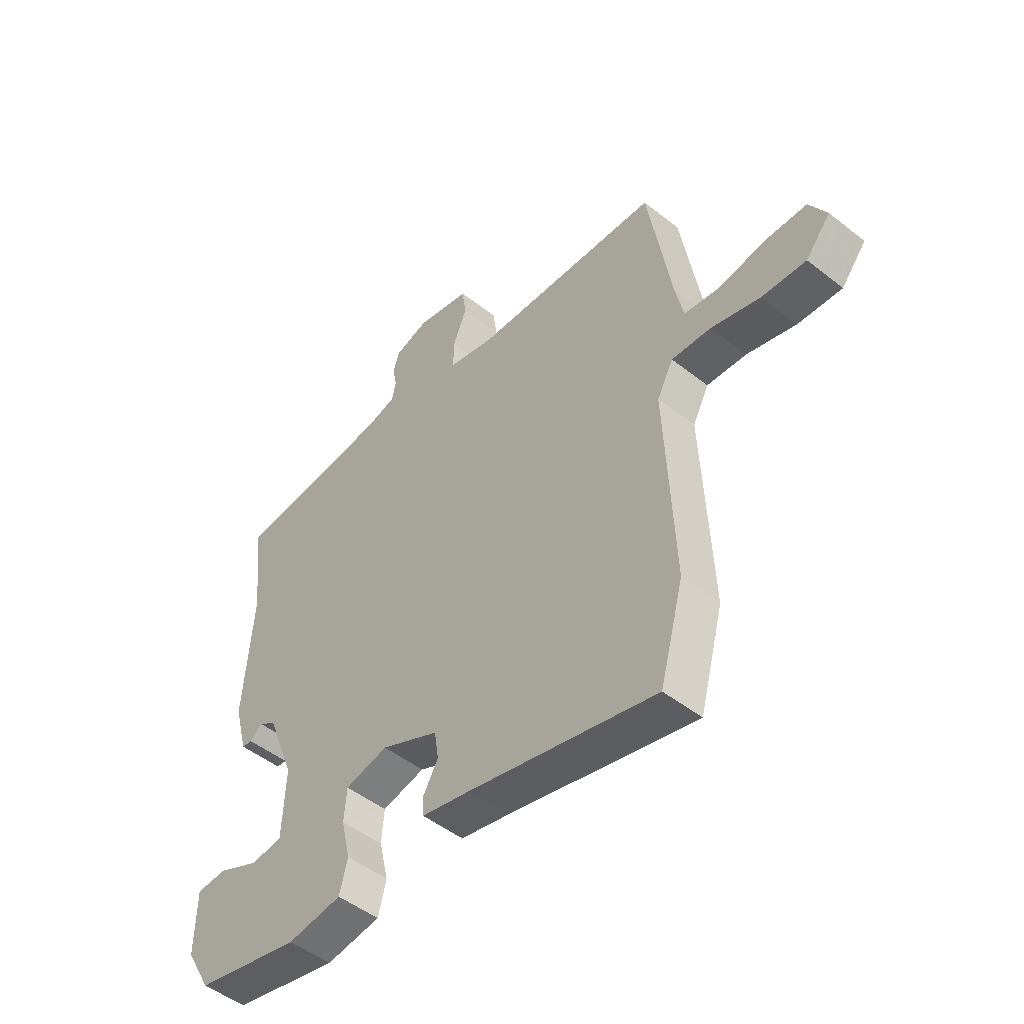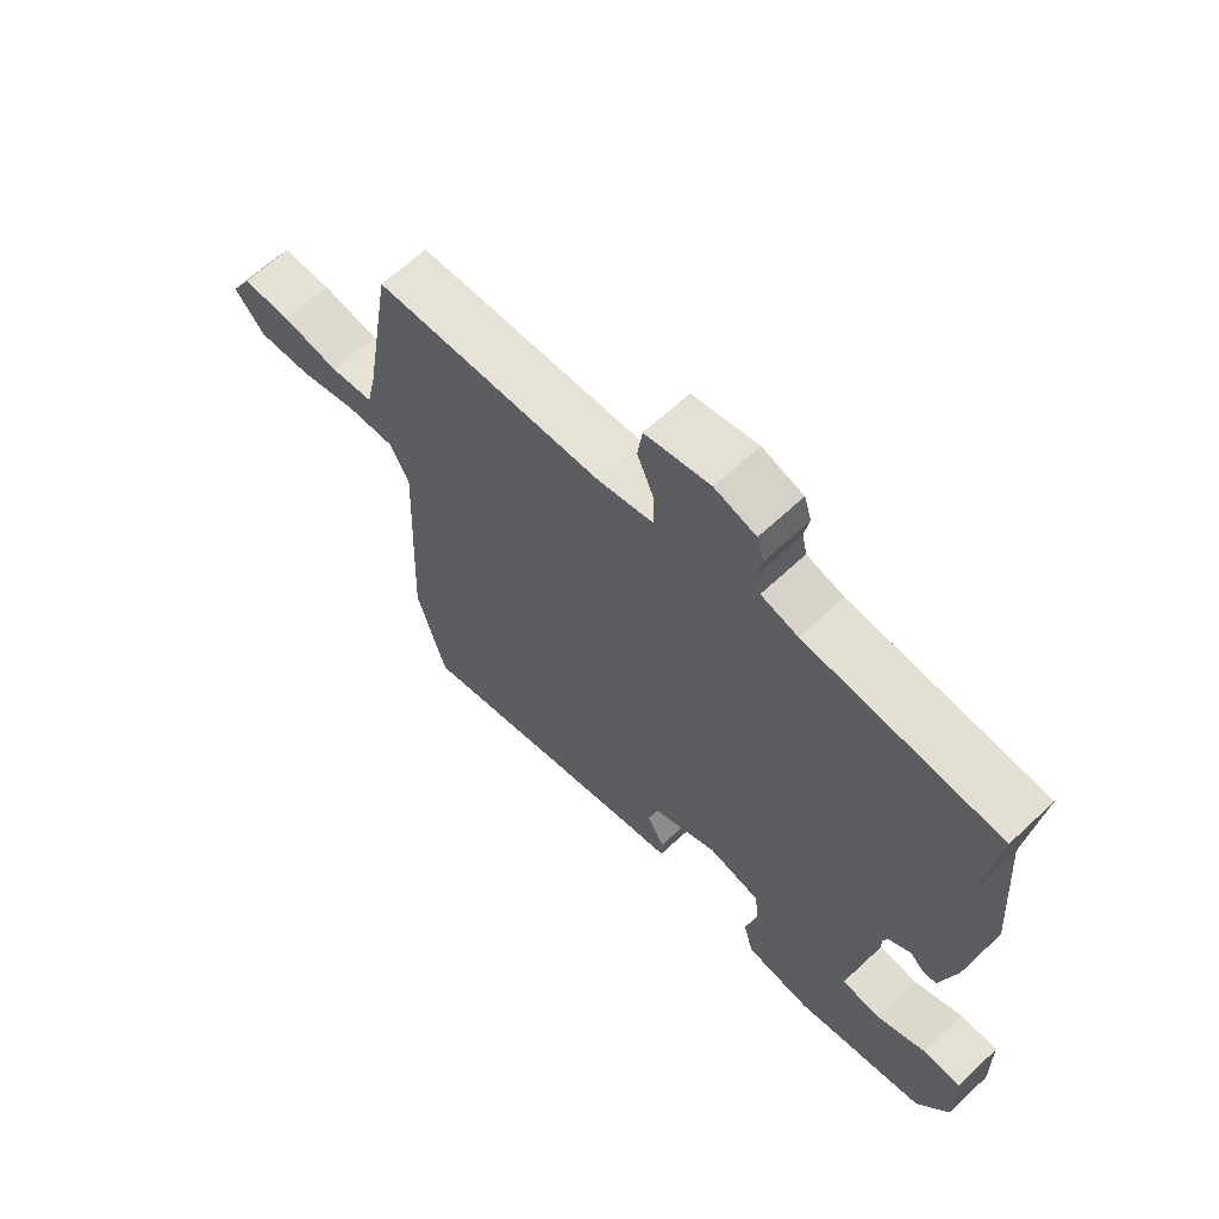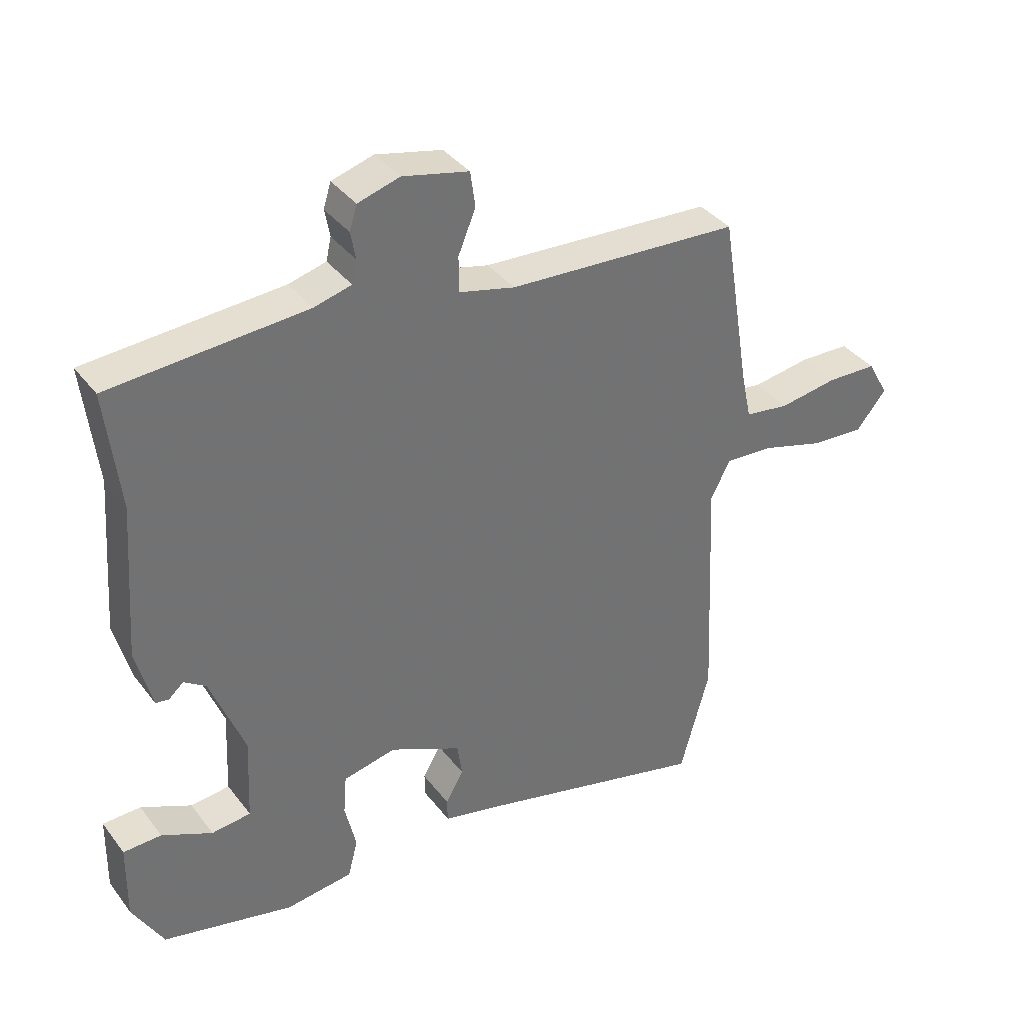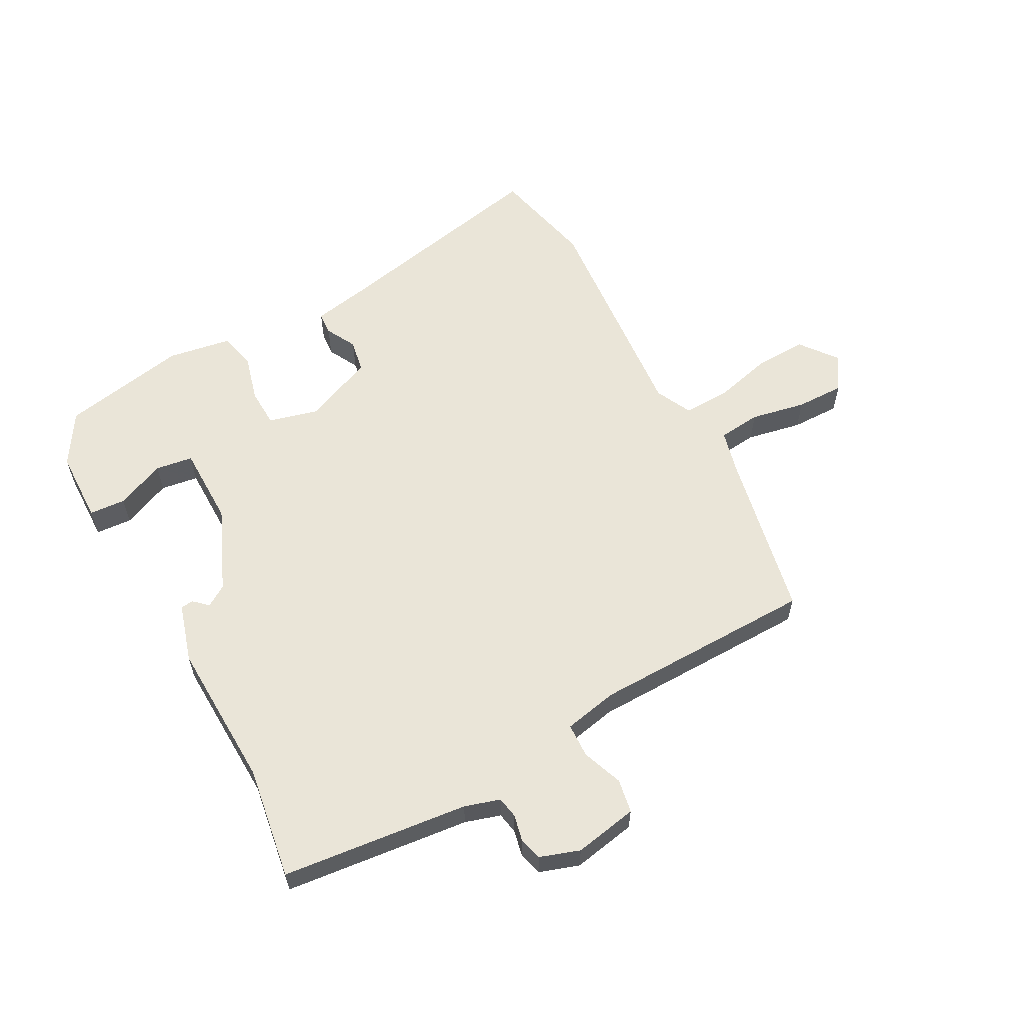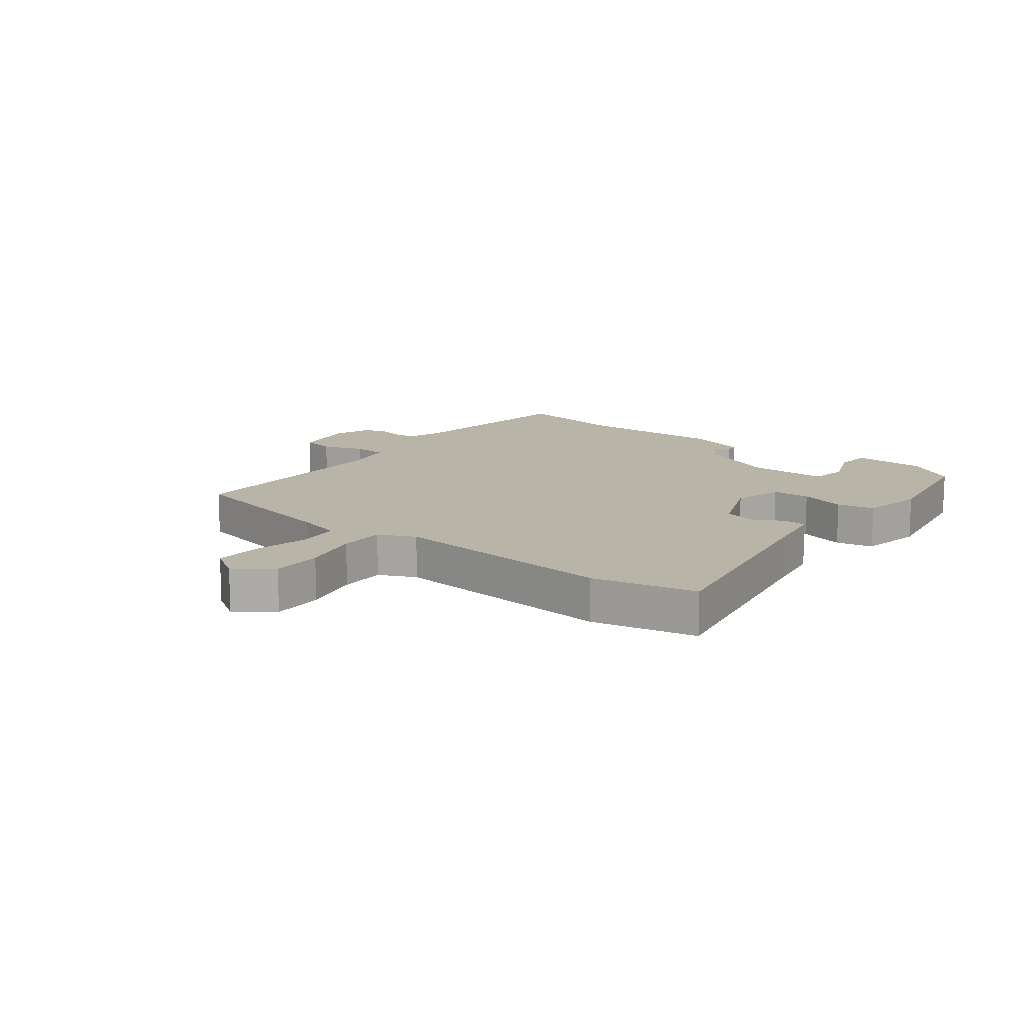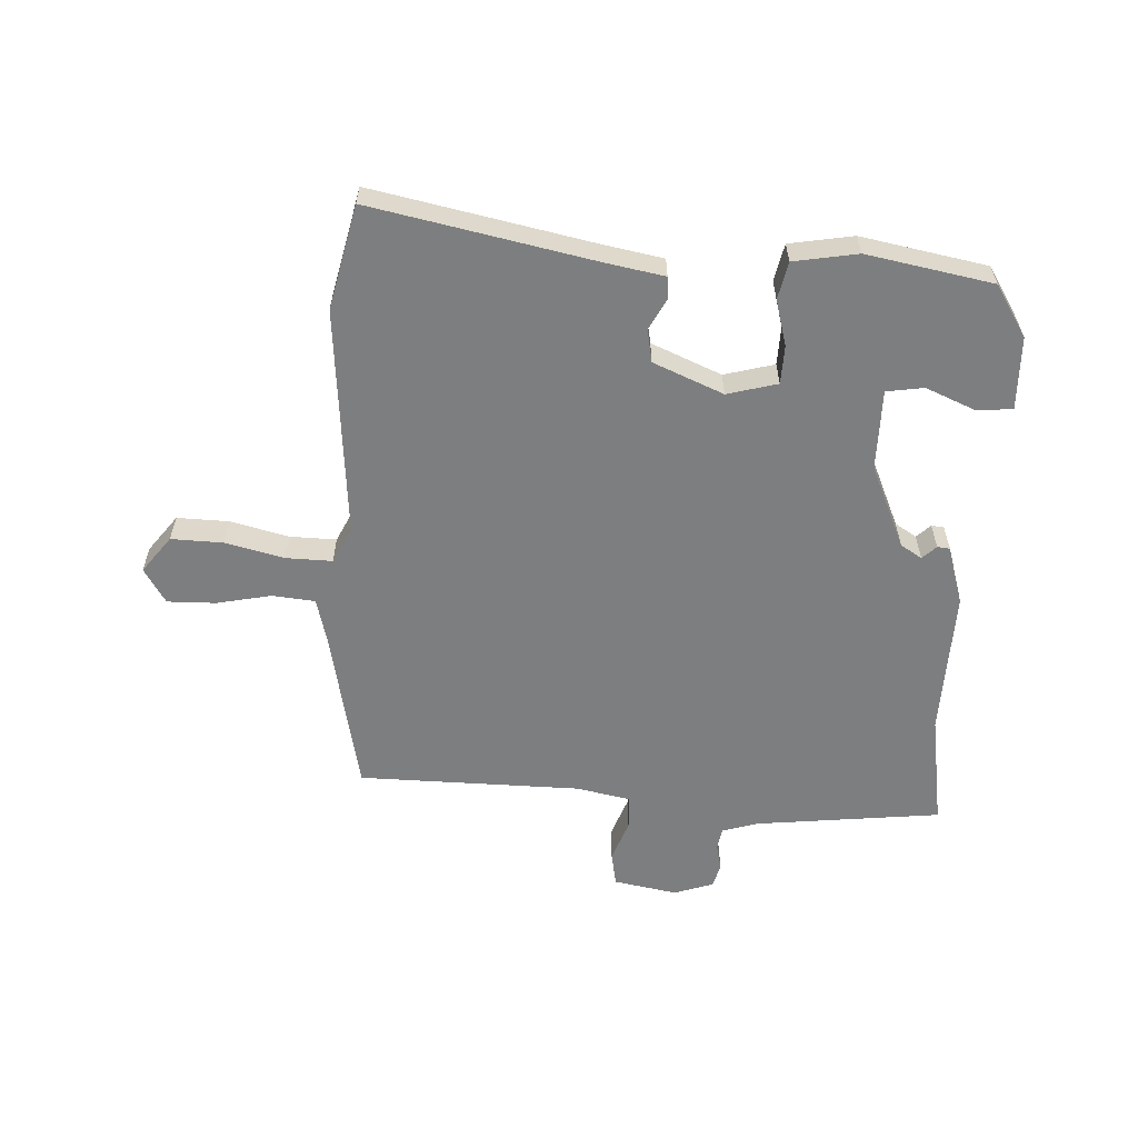
<metadata>
{"format":"obj","ext":"obj","renderer":"f3d","projection":"perspective","resolution":1024,"background":"white","views":[{"elev":-49.3,"azim":48.9,"up":"+Z"},{"elev":64.7,"azim":-133.3,"up":"+Z"},{"elev":37.0,"azim":-32.5,"up":"+Z"},{"elev":59.4,"azim":-26.3,"up":"+Y"},{"elev":13.3,"azim":130.7,"up":"+Y"},{"elev":-59.3,"azim":179.5,"up":"+Y"}]}
</metadata>
<code>
v -0.479 0.07 0.319
v -0.501 0.07 0.509
v -0.187 0.07 0.531
v -0.127 0.07 0.547
v -0.119 0.07 0.583
v -0.127 0.07 0.627
v -0.115 0.07 0.666
v -0.048 0.07 0.686
v 0.058 0.07 0.662
v 0.066 0.07 0.605
v 0.038 0.07 0.537
v 0.038 0.07 0.48
v 0.128 0.07 0.458
v 0.501 0.07 0.438
v 0.547 0.07 0.156
v 0.563 0.07 0.081
v 0.634 0.07 0.071
v 0.727 0.07 0.086
v 0.808 0.07 0.084
v 0.842 0.07 0.024
v 0.793 0.07 -0.035
v 0.706 0.07 -0.029
v 0.609 0.07 -0.001
v 0.531 0.07 0.004
v 0.499 0.07 -0.056
v 0.516 0.07 -0.441
v 0.469 0.07 -0.613
v 0.099 0.07 -0.522
v 0.002 0.07 -0.5
v 0.001 0.07 -0.462
v 0.03 0.07 -0.412
v 0.022 0.07 -0.357
v -0.093 0.07 -0.303
v -0.178 0.07 -0.322
v -0.183 0.07 -0.386
v -0.165 0.07 -0.464
v -0.181 0.07 -0.526
v -0.289 0.07 -0.54
v -0.499 0.07 -0.492
v -0.549 0.07 -0.404
v -0.547 0.07 -0.281
v -0.486 0.07 -0.279
v -0.405 0.07 -0.317
v -0.342 0.07 -0.31
v -0.336 0.07 -0.175
v -0.391 0.07 -0.034
v -0.426 0.07 -0.01
v -0.45 0.07 -0.031
v -0.471 0.07 -0.028
v -0.497 0.07 0.071
v -0.479 0 0.319
v -0.501 0 0.509
v -0.187 0 0.531
v -0.127 0 0.547
v -0.119 0 0.583
v -0.127 0 0.627
v -0.115 0 0.666
v -0.048 0 0.686
v 0.058 0 0.662
v 0.066 0 0.605
v 0.038 0 0.537
v 0.038 0 0.48
v 0.128 0 0.458
v 0.501 0 0.438
v 0.547 0 0.156
v 0.563 0 0.081
v 0.634 0 0.071
v 0.727 0 0.086
v 0.808 0 0.084
v 0.842 0 0.024
v 0.793 0 -0.035
v 0.706 0 -0.029
v 0.609 0 -0.001
v 0.531 0 0.004
v 0.499 0 -0.056
v 0.516 0 -0.441
v 0.469 0 -0.613
v 0.099 0 -0.522
v 0.002 0 -0.5
v 0.001 0 -0.462
v 0.03 0 -0.412
v 0.022 0 -0.357
v -0.093 0 -0.303
v -0.178 0 -0.322
v -0.183 0 -0.386
v -0.165 0 -0.464
v -0.181 0 -0.526
v -0.289 0 -0.54
v -0.499 0 -0.492
v -0.549 0 -0.404
v -0.547 0 -0.281
v -0.486 0 -0.279
v -0.405 0 -0.317
v -0.342 0 -0.31
v -0.336 0 -0.175
v -0.391 0 -0.034
v -0.426 0 -0.01
v -0.45 0 -0.031
v -0.471 0 -0.028
v -0.497 0 0.071
f 49 50 1
f 48 49 1
f 47 48 1
f 1 2 3
f 47 1 3
f 46 47 3
f 45 46 3 4
f 44 45 4
f 41 42 43
f 40 41 43
f 39 40 43
f 38 39 43
f 37 38 43
f 36 37 43
f 35 36 43 44
f 34 35 44 4
f 28 29 30 31
f 28 31 32
f 27 28 32
f 26 27 32
f 25 26 32
f 24 25 32 33
f 21 22 23
f 20 21 23
f 19 20 23
f 18 19 23
f 17 18 23
f 16 17 23 24
f 33 34 4
f 24 33 4
f 16 24 4
f 15 16 4
f 9 10 11
f 8 9 11
f 7 8 11
f 6 7 11
f 5 6 11
f 5 11 12
f 4 5 12
f 15 4 12
f 13 14 15
f 12 13 15
f 51 100 99
f 51 99 98
f 51 98 97
f 53 52 51
f 53 51 97
f 53 97 96
f 54 53 96 95
f 54 95 94
f 93 92 91
f 93 91 90
f 93 90 89
f 93 89 88
f 93 88 87
f 93 87 86
f 94 93 86 85
f 54 94 85 84
f 81 80 79 78
f 82 81 78
f 82 78 77
f 82 77 76
f 82 76 75
f 83 82 75 74
f 73 72 71
f 73 71 70
f 73 70 69
f 73 69 68
f 73 68 67
f 74 73 67 66
f 54 84 83
f 54 83 74
f 54 74 66
f 54 66 65
f 61 60 59
f 61 59 58
f 61 58 57
f 61 57 56
f 61 56 55
f 62 61 55
f 62 55 54
f 62 54 65
f 65 64 63
f 65 63 62
f 1 51 52 2
f 2 52 53 3
f 3 53 54 4
f 4 54 55 5
f 5 55 56 6
f 6 56 57 7
f 7 57 58 8
f 8 58 59 9
f 9 59 60 10
f 10 60 61 11
f 11 61 62 12
f 12 62 63 13
f 13 63 64 14
f 14 64 65 15
f 15 65 66 16
f 16 66 67 17
f 17 67 68 18
f 18 68 69 19
f 19 69 70 20
f 20 70 71 21
f 21 71 72 22
f 22 72 73 23
f 23 73 74 24
f 24 74 75 25
f 25 75 76 26
f 26 76 77 27
f 27 77 78 28
f 28 78 79 29
f 29 79 80 30
f 30 80 81 31
f 31 81 82 32
f 32 82 83 33
f 33 83 84 34
f 34 84 85 35
f 35 85 86 36
f 36 86 87 37
f 37 87 88 38
f 38 88 89 39
f 39 89 90 40
f 40 90 91 41
f 41 91 92 42
f 42 92 93 43
f 43 93 94 44
f 44 94 95 45
f 45 95 96 46
f 46 96 97 47
f 47 97 98 48
f 48 98 99 49
f 49 99 100 50
f 50 100 51 1

</code>
